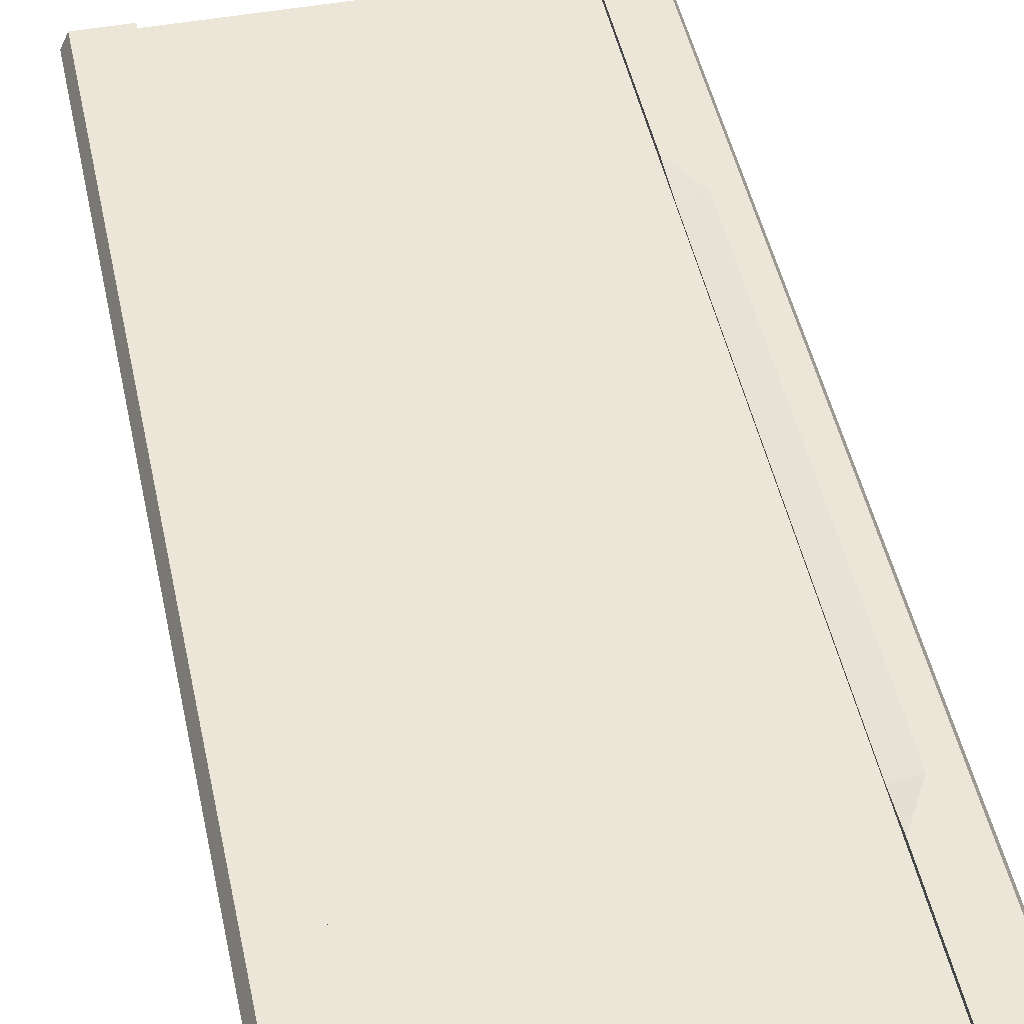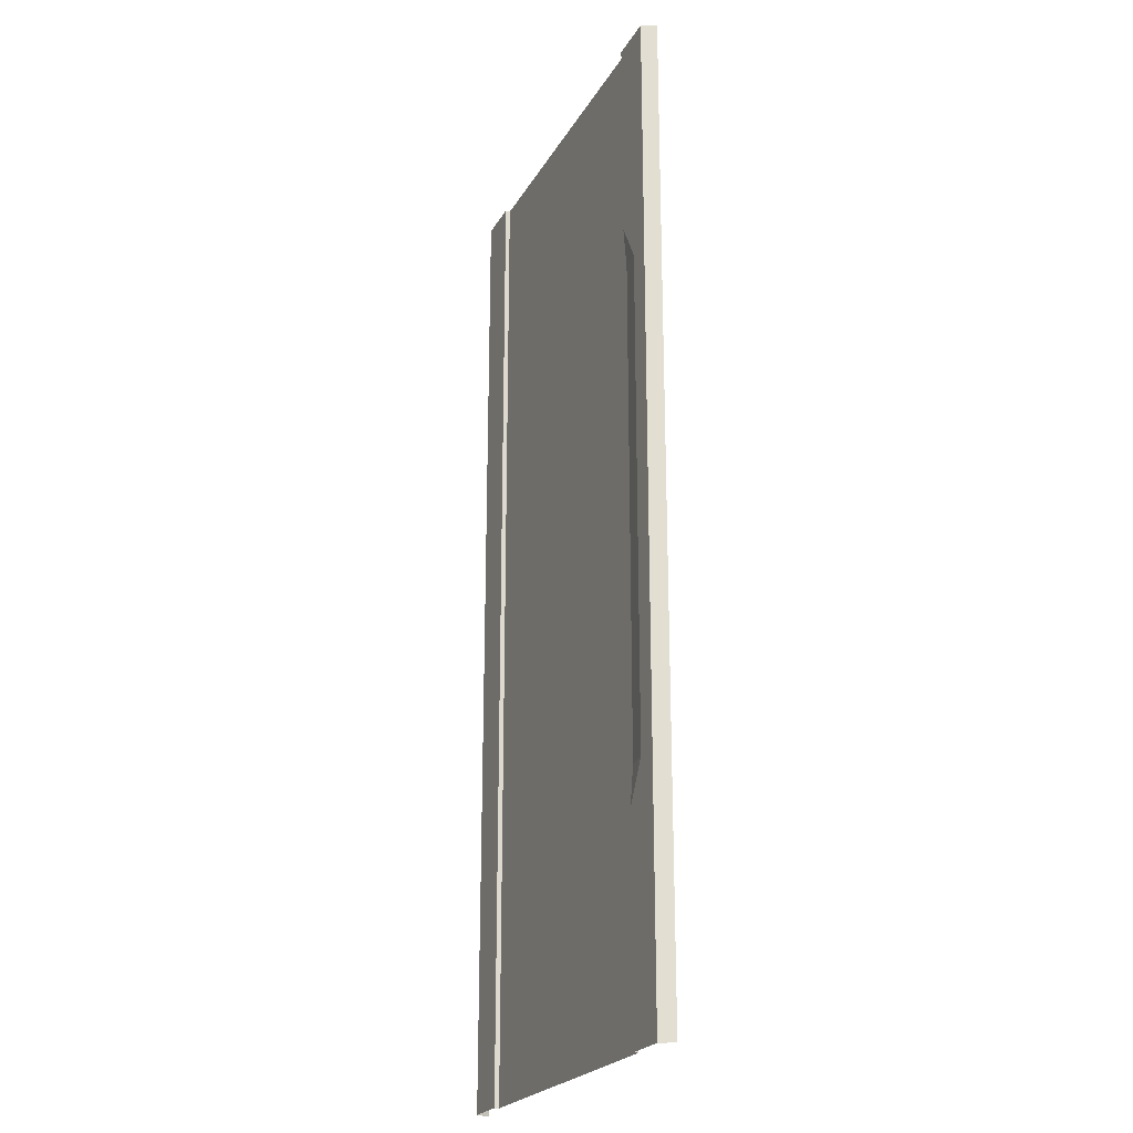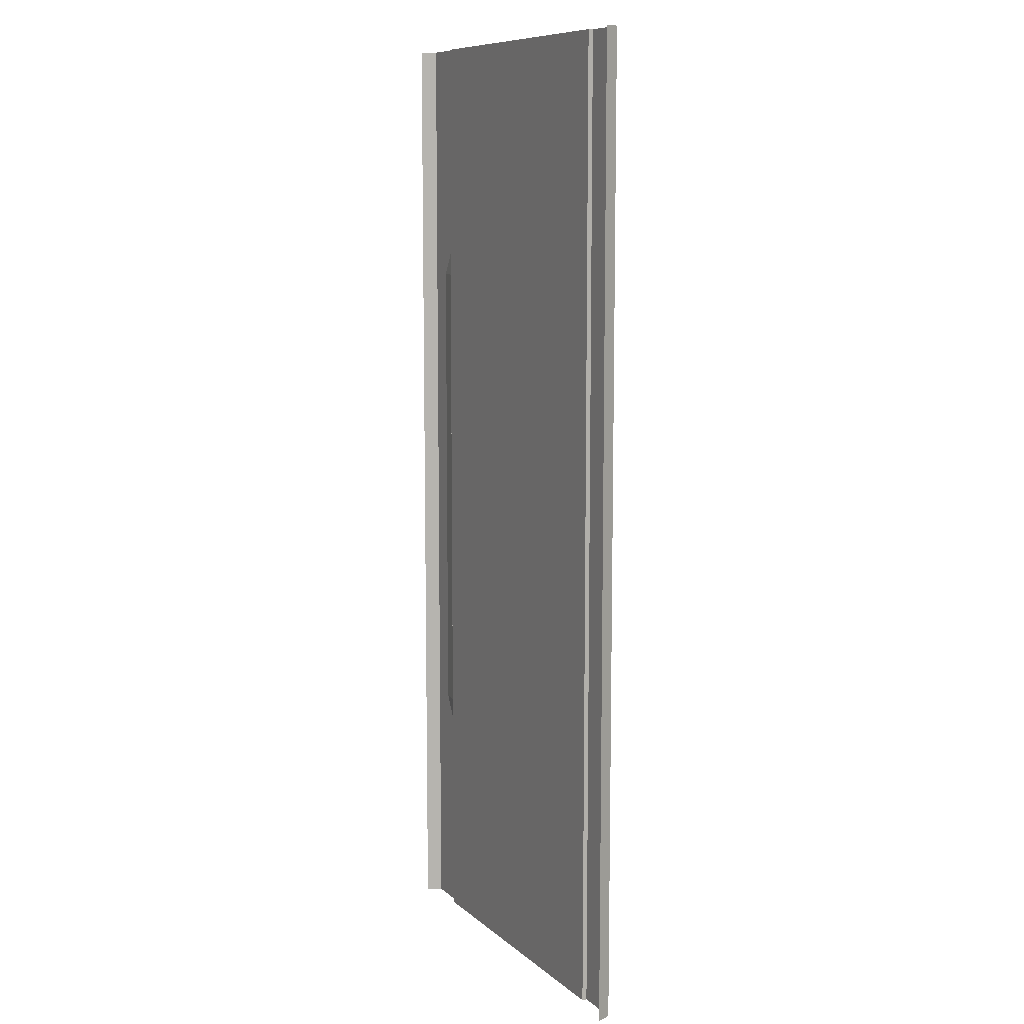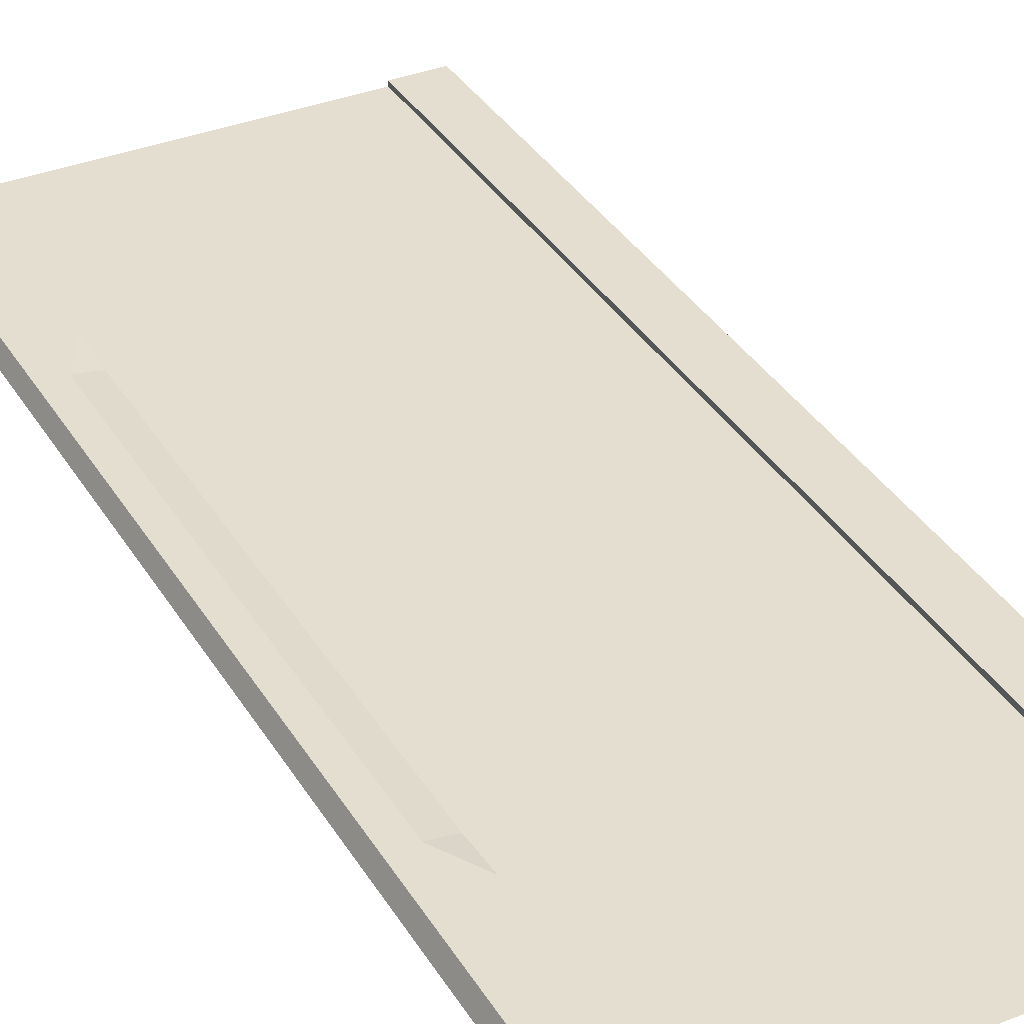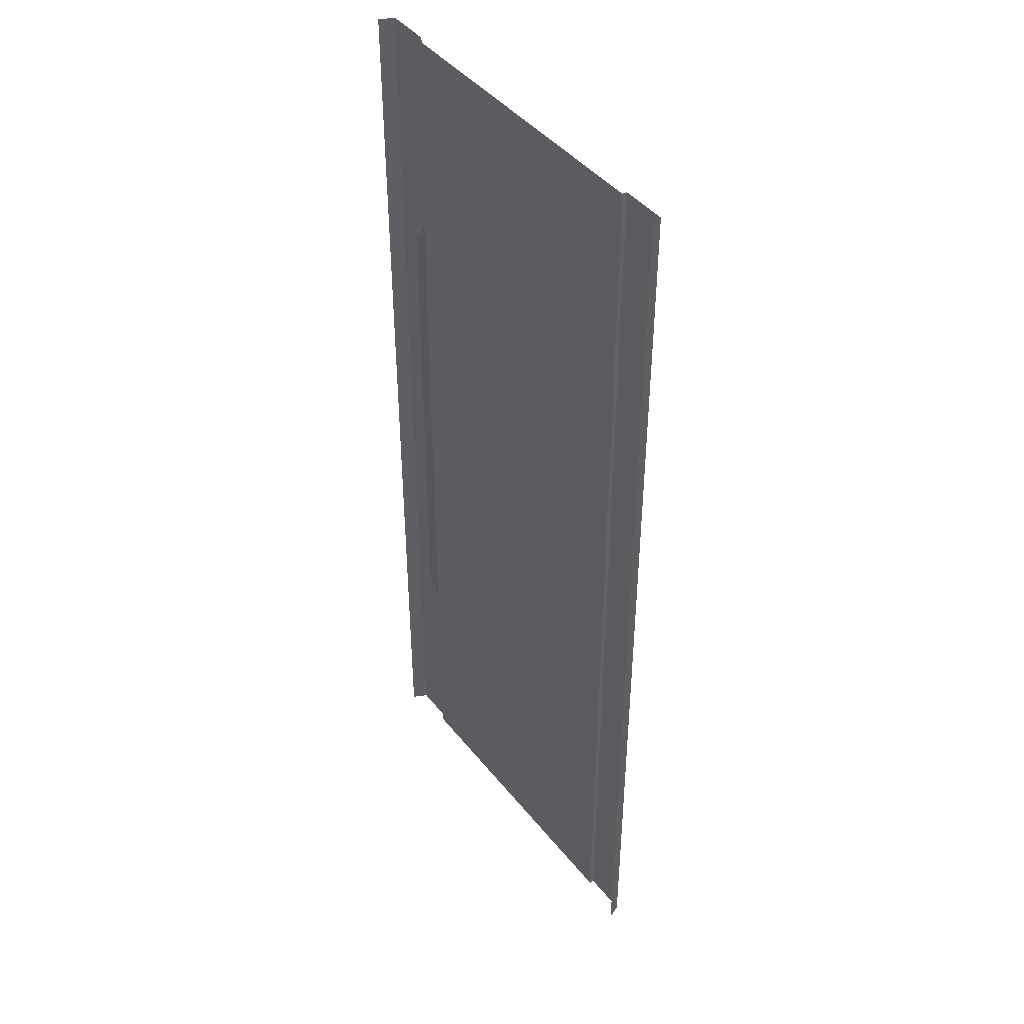
<metadata>
{"format":"obj","ext":"obj","renderer":"f3d","projection":"perspective","resolution":1024,"background":"white","views":[{"elev":46.4,"azim":168.3,"up":"+Y"},{"elev":-22.9,"azim":-112.8,"up":"+Z"},{"elev":9.5,"azim":63.2,"up":"+Z"},{"elev":35.9,"azim":-27.5,"up":"+Y"},{"elev":43.5,"azim":54.5,"up":"+Z"}]}
</metadata>
<code>
v -10.25 -0.3 32
v -10.25 -0.3 -32
v -10.25 0.009995 32
v -10.25 0.009995 -32
v -13.25 0.009995 32
v -13.25 0.009995 -32
v -13.69 -0.94 32
v -13.69 -0.94 -32
v 10.25 -0.3 32
v -0.000823 -0.3 32
v 10.25 -0.3 -32
v -0.000823 -0.3 -32
v 10.25 0.009995 32
v 10.25 0.009995 -32
v 13.25 0.009995 32
v 13.25 0.009995 -32
v 13.69 -0.94 32
v 13.69 -0.94 -32
v -10.25 -0.3 -29.33
v -10.25 -0.3 -26.67
v -10.25 -0.3 -24
v -10.25 -0.3 -21.33
v -10.25 -0.3 -18.67
v -10.25 -0.3 -16
v -10.25 -0.3 -13.33
v -10.25 -0.3 -10.67
v -10.25 -0.3 -8
v -10.25 -0.3 -5.333
v -10.25 -0.3 -2.667
v -10.25 -0.3 -2e-06
v -10.25 -0.3 2.667
v -10.25 -0.3 5.333
v -10.25 -0.3 8
v -10.25 -0.3 10.67
v -10.25 -0.3 13.33
v -10.25 -0.3 16
v -10.25 -0.3 18.67
v -10.25 -0.3 21.33
v -10.25 -0.3 24
v -10.25 -0.3 26.67
v -10.25 -0.3 29.33
v -10.25 0.009995 -29.33
v -10.25 0.009995 -26.67
v -10.25 0.009995 -24
v -10.25 0.009995 -21.33
v -10.25 0.009995 -18.67
v -10.25 -0.19 -16
v -10.25 -0.19 -13.33
v -10.25 -0.19 -10.67
v -10.25 -0.19 -8
v -10.25 -0.19 -5.333
v -10.25 -0.19 -2.667
v -10.25 -0.19 -2e-06
v -10.25 -0.19 2.667
v -10.25 -0.19 5.333
v -10.25 -0.19 8
v -10.25 -0.19 10.67
v -10.25 -0.19 13.33
v -10.25 -0.19 16
v -10.25 0.009995 18.67
v -10.25 0.009995 21.33
v -10.25 0.009995 24
v -10.25 0.009995 26.67
v -10.25 0.009995 29.33
v -13.25 0.009995 -29.33
v -13.25 0.009995 -26.67
v -13.25 0.009995 -24
v -13.25 0.009995 -21.33
v -13.25 0.009995 -18.67
v -13.25 0.009995 -16
v -13.25 0.009995 -13.33
v -13.25 0.009995 -10.67
v -13.25 0.009995 -8
v -13.25 0.009995 -5.333
v -13.25 0.009995 -2.667
v -13.25 0.009995 -2e-06
v -13.25 0.009995 2.667
v -13.25 0.009995 5.333
v -13.25 0.009995 8
v -13.25 0.009995 10.67
v -13.25 0.009995 13.33
v -13.25 0.009995 16
v -13.25 0.009995 18.67
v -13.25 0.009995 21.33
v -13.25 0.009995 24
v -13.25 0.009995 26.67
v -13.25 0.009995 29.33
v -13.69 -0.94 -29.33
v -13.69 -0.94 -26.67
v -13.69 -0.94 -24
v -13.69 -0.94 -21.33
v -13.69 -0.94 -18.67
v -13.69 -0.94 -16
v -13.69 -0.94 -13.33
v -13.69 -0.94 -10.67
v -13.69 -0.94 -8
v -13.69 -0.94 -5.333
v -13.69 -0.94 -2.667
v -13.69 -0.94 -2e-06
v -13.69 -0.94 2.667
v -13.69 -0.94 5.333
v -13.69 -0.94 8
v -13.69 -0.94 10.67
v -13.69 -0.94 13.33
v -13.69 -0.94 16
v -13.69 -0.94 18.67
v -13.69 -0.94 21.33
v -13.69 -0.94 24
v -13.69 -0.94 26.67
v -13.69 -0.94 29.33
v 10.25 -0.3 -29.33
v 10.25 -0.3 -26.67
v 10.25 -0.3 -24
v 10.25 -0.3 -21.33
v 10.25 -0.3 -18.67
v 10.25 -0.3 -16
v 10.25 -0.3 -13.33
v 10.25 -0.3 -10.67
v 10.25 -0.3 -8
v 10.25 -0.3 -5.333
v 10.25 -0.3 -2.667
v 10.25 -0.3 -2e-06
v 10.25 -0.3 2.667
v 10.25 -0.3 5.333
v 10.25 -0.3 8
v 10.25 -0.3 10.67
v 10.25 -0.3 13.33
v 10.25 -0.3 16
v 10.25 -0.3 18.67
v 10.25 -0.3 21.33
v 10.25 -0.3 24
v 10.25 -0.3 26.67
v 10.25 -0.3 29.33
v -0.000823 -0.3 29.33
v -0.000823 -0.3 26.67
v -0.000823 -0.3 24
v -0.000823 -0.3 21.33
v -0.000823 -0.3 18.67
v -0.000823 -0.3 16
v -0.000823 -0.3 13.33
v -0.000823 -0.3 10.67
v -0.000823 -0.3 8
v -0.000823 -0.3 5.333
v -0.000823 -0.3 2.667
v -0.000823 -0.3 2e-06
v -0.000823 -0.3 -2.667
v -0.000823 -0.3 -5.333
v -0.000823 -0.3 -8
v -0.000823 -0.3 -10.67
v -0.000823 -0.3 -13.33
v -0.000823 -0.3 -16
v -0.000823 -0.3 -18.67
v -0.000823 -0.3 -21.33
v -0.000823 -0.3 -24
v -0.000823 -0.3 -26.67
v -0.000823 -0.3 -29.33
v 10.25 0.009995 -29.33
v 10.25 0.009995 -26.67
v 10.25 0.009995 -24
v 10.25 0.009995 -21.33
v 10.25 0.009995 -18.67
v 10.25 0.009995 -16
v 10.25 0.009995 -13.33
v 10.25 0.009995 -10.67
v 10.25 0.009995 -8
v 10.25 0.009995 -5.333
v 10.25 0.009995 -2.667
v 10.25 0.009995 -2e-06
v 10.25 0.009995 2.667
v 10.25 0.009995 5.333
v 10.25 0.009995 8
v 10.25 0.009995 10.67
v 10.25 0.009995 13.33
v 10.25 0.009995 16
v 10.25 0.009995 18.67
v 10.25 0.009995 21.33
v 10.25 0.009995 24
v 10.25 0.009995 26.67
v 10.25 0.009995 29.33
v 13.25 0.009995 -29.33
v 13.25 0.009995 -26.67
v 13.25 0.009995 -24
v 13.25 0.009995 -21.33
v 13.25 0.009995 -18.67
v 13.25 0.009995 -16
v 13.25 0.009995 -13.33
v 13.25 0.009995 -10.67
v 13.25 0.009995 -8
v 13.25 0.009995 -5.333
v 13.25 0.009995 -2.667
v 13.25 0.009995 -2e-06
v 13.25 0.009995 2.667
v 13.25 0.009995 5.333
v 13.25 0.009995 8
v 13.25 0.009995 10.67
v 13.25 0.009995 13.33
v 13.25 0.009995 16
v 13.25 0.009995 18.67
v 13.25 0.009995 21.33
v 13.25 0.009995 24
v 13.25 0.009995 26.67
v 13.25 0.009995 29.33
v 13.69 -0.94 -29.33
v 13.69 -0.94 -26.67
v 13.69 -0.94 -24
v 13.69 -0.94 -21.33
v 13.69 -0.94 -18.67
v 13.69 -0.94 -16
v 13.69 -0.94 -13.33
v 13.69 -0.94 -10.67
v 13.69 -0.94 -8
v 13.69 -0.94 -5.333
v 13.69 -0.94 -2.667
v 13.69 -0.94 -2e-06
v 13.69 -0.94 2.667
v 13.69 -0.94 5.333
v 13.69 -0.94 8
v 13.69 -0.94 10.67
v 13.69 -0.94 13.33
v 13.69 -0.94 16
v 13.69 -0.94 18.67
v 13.69 -0.94 21.33
v 13.69 -0.94 24
v 13.69 -0.94 26.67
v 13.69 -0.94 29.33
v -11.75 0.009995 -2.667
v -11.75 0.009995 -5.333
v -11.75 0.009995 -8
v -11.75 0.009995 -10.67
v -11.75 0.009995 -13.33
v -11.75 0.009995 -16
v -11.75 0.009995 -18.67
v -11.75 0.009995 18.67
v -11.75 0.009995 16
v -11.75 0.009995 13.33
v -11.75 0.009995 10.67
v -11.75 0.009995 8
v -11.75 0.009995 5.333
v -11.75 0.009995 2.667
v -11.75 0.009995 -2e-06
g br4_basic_segment-2_LCS
f 1 134 41
f 237 78 79
f 15 225 202
f 48 231 230
f 132 136 135
f 65 8 88
f 186 208 185
f 192 214 191
f 202 224 201
f 201 223 200
f 179 201 178
f 199 221 198
f 198 220 197
f 197 219 196
f 176 198 175
f 3 87 5
f 194 216 193
f 193 215 192
f 172 194 171
f 191 213 190
f 190 212 189
f 189 211 188
f 188 210 187
f 187 209 186
f 180 18 16
f 185 207 184
f 184 206 183
f 183 205 182
f 182 204 181
f 181 203 180
f 196 218 195
f 200 222 199
f 168 190 167
f 13 202 179
f 178 200 177
f 174 196 173
f 171 193 170
f 167 189 166
f 120 165 119
f 163 185 162
f 22 44 45
f 175 197 174
f 173 195 172
f 233 82 83
f 234 60 59
f 166 188 165
f 162 184 161
f 111 14 11
f 161 183 160
f 160 182 159
f 159 181 158
f 158 180 157
f 165 187 164
f 9 179 133
f 133 178 132
f 132 177 131
f 131 176 130
f 130 175 129
f 129 174 128
f 128 173 127
f 127 172 126
f 126 171 125
f 125 170 124
f 124 169 123
f 123 168 122
f 122 167 121
f 121 166 120
f 164 186 163
f 119 164 118
f 118 163 117
f 117 162 116
f 116 161 115
f 115 160 114
f 114 159 113
f 113 158 112
f 112 157 111
f 228 72 73
f 20 156 19
f 22 154 21
f 131 137 136
f 29 147 28
f 28 148 27
f 127 141 140
f 30 146 29
f 129 139 138
f 35 141 34
f 128 140 139
f 59 37 36
f 123 145 144
f 124 144 143
f 126 142 141
f 120 148 147
f 118 150 149
f 38 138 37
f 125 143 142
f 116 152 151
f 115 153 152
f 112 156 155
f 133 135 134
f 87 109 110
f 86 108 109
f 85 107 108
f 84 106 107
f 83 105 106
f 82 104 105
f 81 103 104
f 80 102 103
f 79 101 102
f 78 100 101
f 77 99 100
f 76 98 99
f 75 97 98
f 74 96 97
f 73 95 96
f 72 94 95
f 71 93 94
f 70 92 93
f 69 91 92
f 111 12 156
f 67 89 90
f 66 88 89
f 63 85 86
f 34 56 57
f 15 17 225
f 64 86 87
f 36 58 59
f 237 238 78
f 58 236 235
f 57 237 236
f 56 238 237
f 55 239 238
f 54 240 239
f 53 226 240
f 52 227 226
f 51 228 227
f 50 229 228
f 49 230 229
f 19 12 2
f 192 168 169
f 43 65 66
f 131 177 176
f 19 4 42
f 67 45 44
f 1 64 3
f 41 63 64
f 39 61 62
f 38 60 61
f 195 217 194
f 240 75 76
f 47 23 46
f 59 235 234
f 62 84 85
f 35 57 58
f 157 16 14
f 33 55 56
f 32 54 55
f 31 53 54
f 30 52 53
f 29 51 52
f 28 50 51
f 27 49 50
f 26 48 49
f 231 46 232
f 25 47 48
f 23 45 46
f 42 6 65
f 21 43 44
f 41 135 40
f 113 155 154
f 21 155 20
f 117 151 150
f 37 139 36
f 36 140 35
f 34 142 33
f 121 147 146
f 33 143 32
f 24 152 23
f 122 146 145
f 31 145 30
f 32 144 31
f 27 149 26
f 26 150 25
f 130 138 137
f 25 151 24
f 23 153 22
f 119 149 148
f 114 154 153
f 40 136 39
f 39 137 38
f 9 134 10
f 20 42 43
f 231 69 70
f 229 230 71
f 170 192 169
f 68 90 91
f 234 81 82
f 227 73 74
f 235 80 81
f 236 79 80
f 177 199 176
f 44 66 67
f 226 74 75
f 230 70 71
f 229 71 72
f 238 77 78
f 239 76 77
f 5 110 7
f 61 60 233
f 235 236 80
f 227 228 73
f 160 183 182
f 114 113 154
f 119 118 149
f 23 152 153
f 25 150 151
f 130 129 138
f 26 149 150
f 27 148 149
f 32 143 144
f 31 144 145
f 122 121 146
f 24 151 152
f 33 142 143
f 121 120 147
f 34 141 142
f 36 139 140
f 37 138 139
f 117 116 151
f 21 154 155
f 113 112 155
f 41 134 135
f 21 20 43
f 42 4 6
f 23 22 45
f 25 24 47
f 231 47 46
f 26 25 48
f 27 26 49
f 28 27 50
f 29 28 51
f 30 29 52
f 31 30 53
f 32 31 54
f 33 32 55
f 157 180 16
f 35 34 57
f 62 61 84
f 59 58 235
f 47 24 23
f 240 226 75
f 186 209 208
f 38 37 60
f 39 38 61
f 41 40 63
f 1 41 64
f 67 68 45
f 19 2 4
f 43 42 65
f 192 191 168
f 19 156 12
f 49 48 230
f 50 49 229
f 51 50 228
f 52 51 227
f 53 52 226
f 54 53 240
f 55 54 239
f 56 55 238
f 57 56 237
f 58 57 236
f 36 35 58
f 64 63 86
f 34 33 56
f 63 62 85
f 66 65 88
f 67 66 89
f 111 11 12
f 69 68 91
f 70 69 92
f 71 70 93
f 72 71 94
f 73 72 95
f 74 73 96
f 159 182 181
f 234 233 60
f 233 234 82
f 193 216 215
f 172 195 194
f 196 219 218
f 197 220 219
f 200 223 222
f 171 194 193
f 168 191 190
f 201 224 223
f 179 202 201
f 176 199 198
f 167 190 189
f 120 166 165
f 163 186 185
f 22 21 44
f 13 15 202
f 178 201 200
f 174 197 196
f 161 184 183
f 111 157 14
f 116 115 152
f 125 124 143
f 38 137 138
f 118 117 150
f 120 119 148
f 126 125 142
f 124 123 144
f 123 122 145
f 59 60 37
f 128 127 140
f 35 140 141
f 129 128 139
f 30 145 146
f 127 126 141
f 28 147 148
f 29 146 147
f 131 130 137
f 22 153 154
f 20 155 156
f 133 179 178
f 228 229 72
f 112 158 157
f 113 159 158
f 114 160 159
f 1 10 134
f 132 131 136
f 117 163 162
f 118 164 163
f 65 6 8
f 164 187 186
f 121 167 166
f 122 168 167
f 123 169 168
f 124 170 169
f 125 171 170
f 126 172 171
f 127 173 172
f 128 174 173
f 129 175 174
f 130 176 175
f 234 235 81
f 68 67 90
f 170 193 192
f 231 232 69
f 20 19 42
f 9 133 134
f 39 136 137
f 40 135 136
f 40 39 62
f 202 225 224
f 119 165 164
f 116 162 161
f 115 161 160
f 112 111 156
f 133 132 135
f 87 86 109
f 86 85 108
f 85 84 107
f 84 83 106
f 83 82 105
f 82 81 104
f 81 80 103
f 192 215 214
f 80 79 102
f 79 78 101
f 78 77 100
f 77 76 99
f 9 13 179
f 162 185 184
f 158 181 180
f 175 198 197
f 181 204 203
f 182 205 204
f 183 206 205
f 3 64 87
f 184 207 206
f 185 208 207
f 199 222 221
f 198 221 220
f 194 217 216
f 180 203 18
f 187 210 209
f 188 211 210
f 189 212 211
f 190 213 212
f 191 214 213
f 173 196 195
f 165 188 187
f 166 189 188
f 132 178 177
f 76 75 98
f 75 74 97
f 195 218 217
f 236 237 79
f 177 200 199
f 44 43 66
f 226 227 74
f 230 231 70
f 238 239 77
f 239 240 76
f 5 87 110
f 83 84 233
f 84 61 233
f 45 68 232
f 68 69 232
f 115 114 153
f 232 46 45
f 48 47 231
f 40 62 63

</code>
